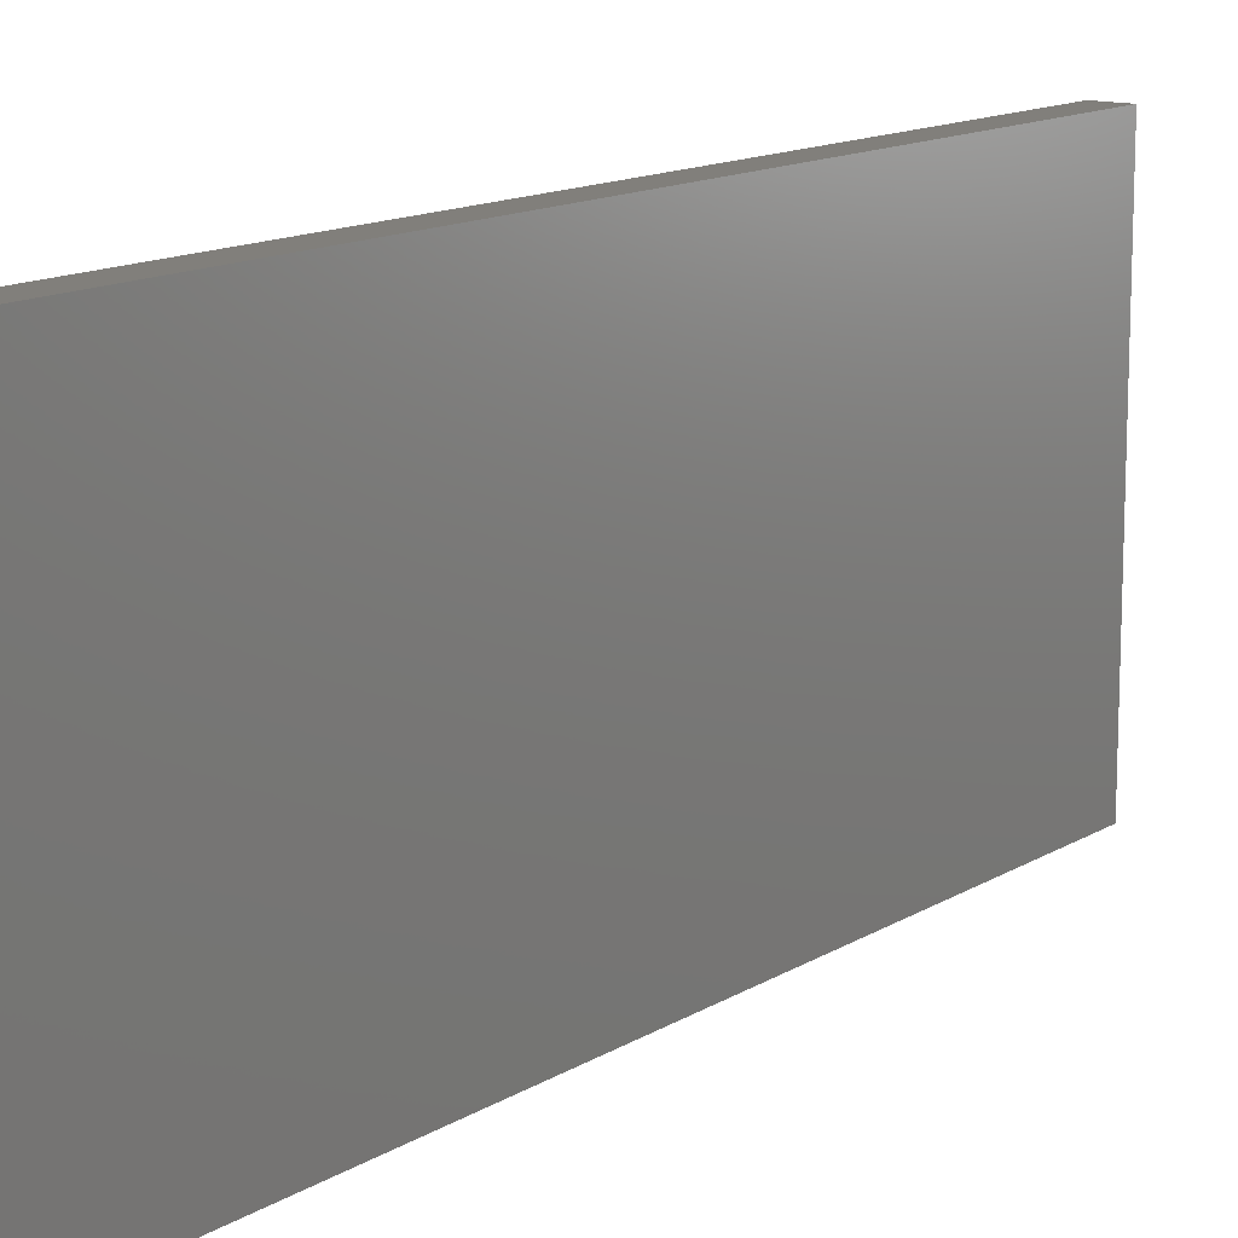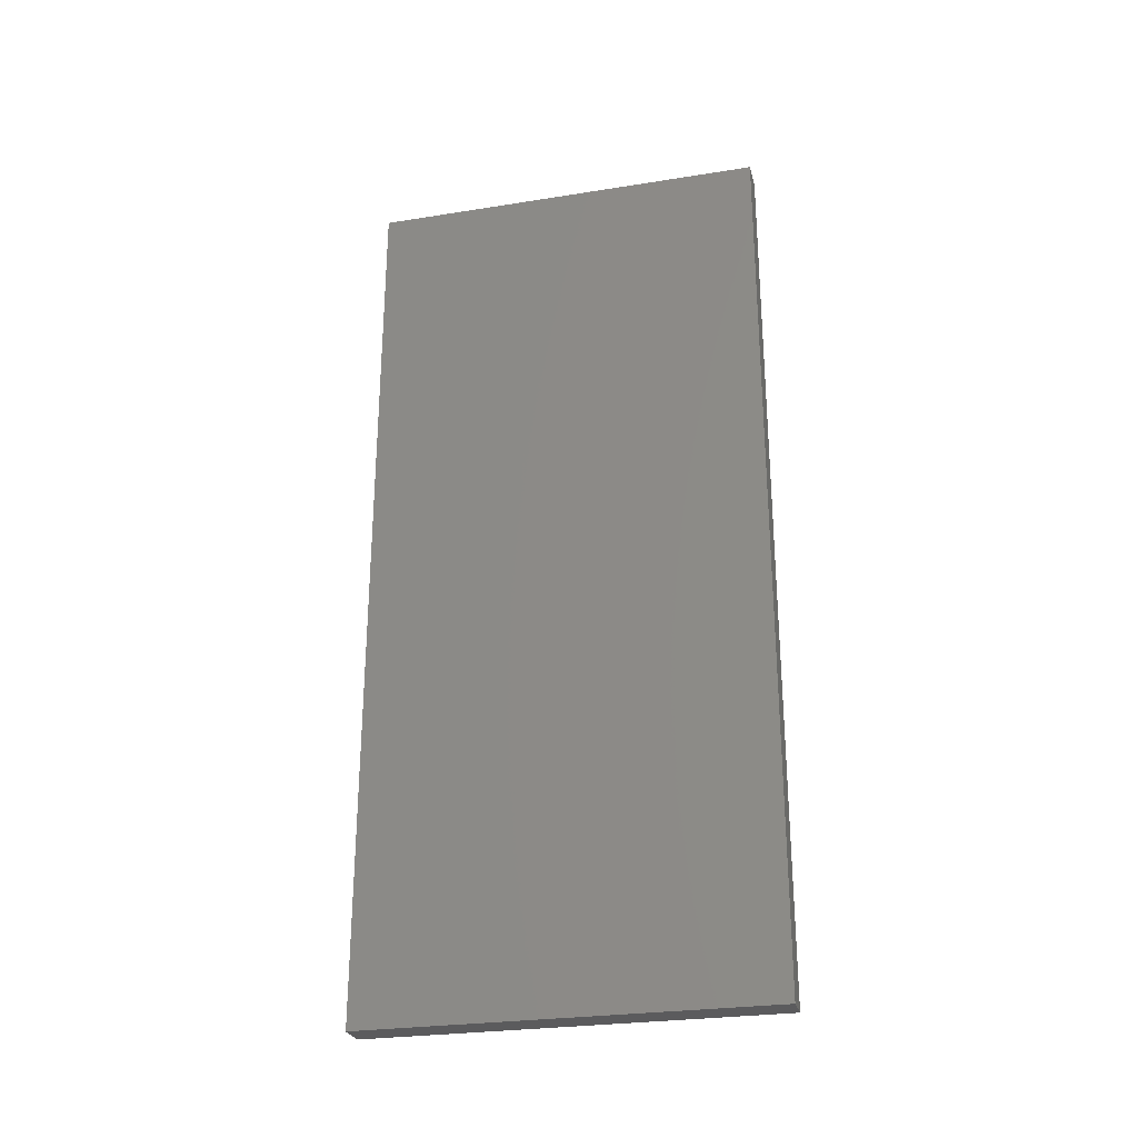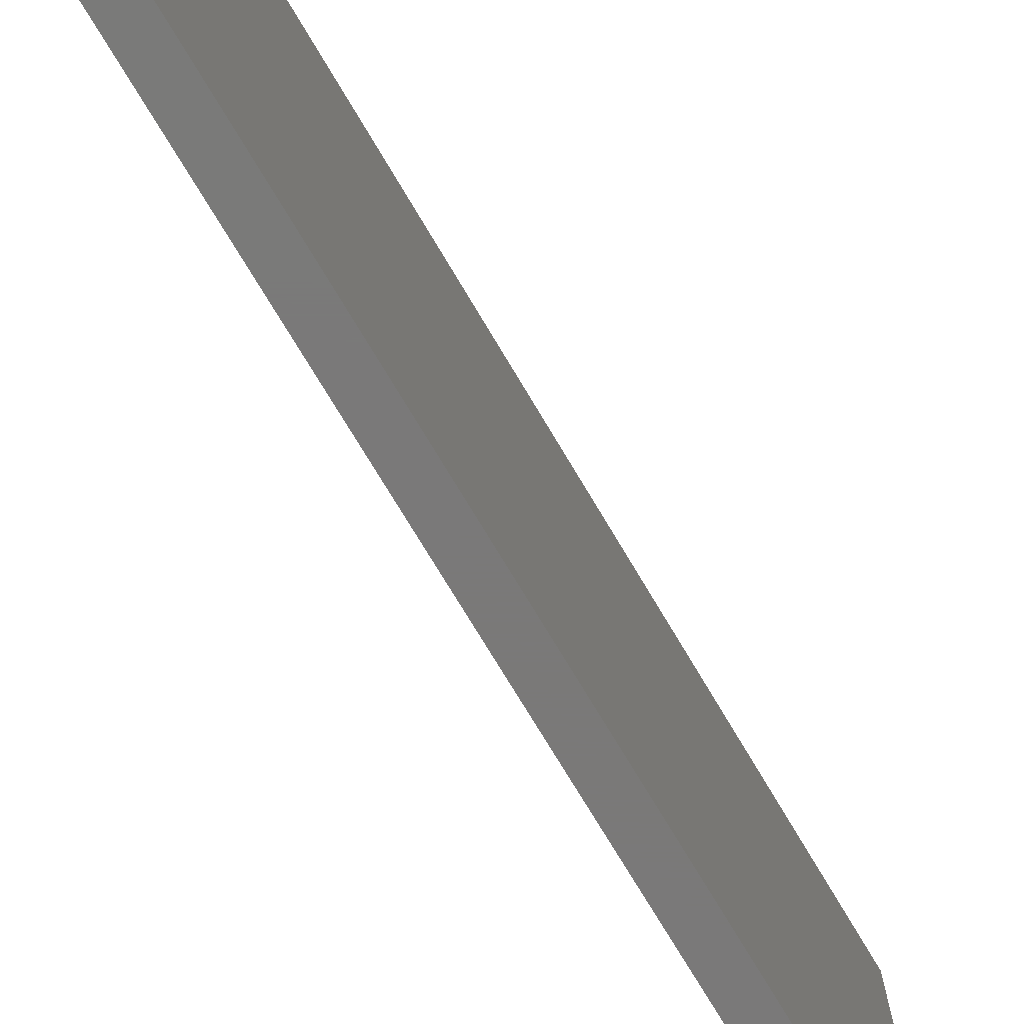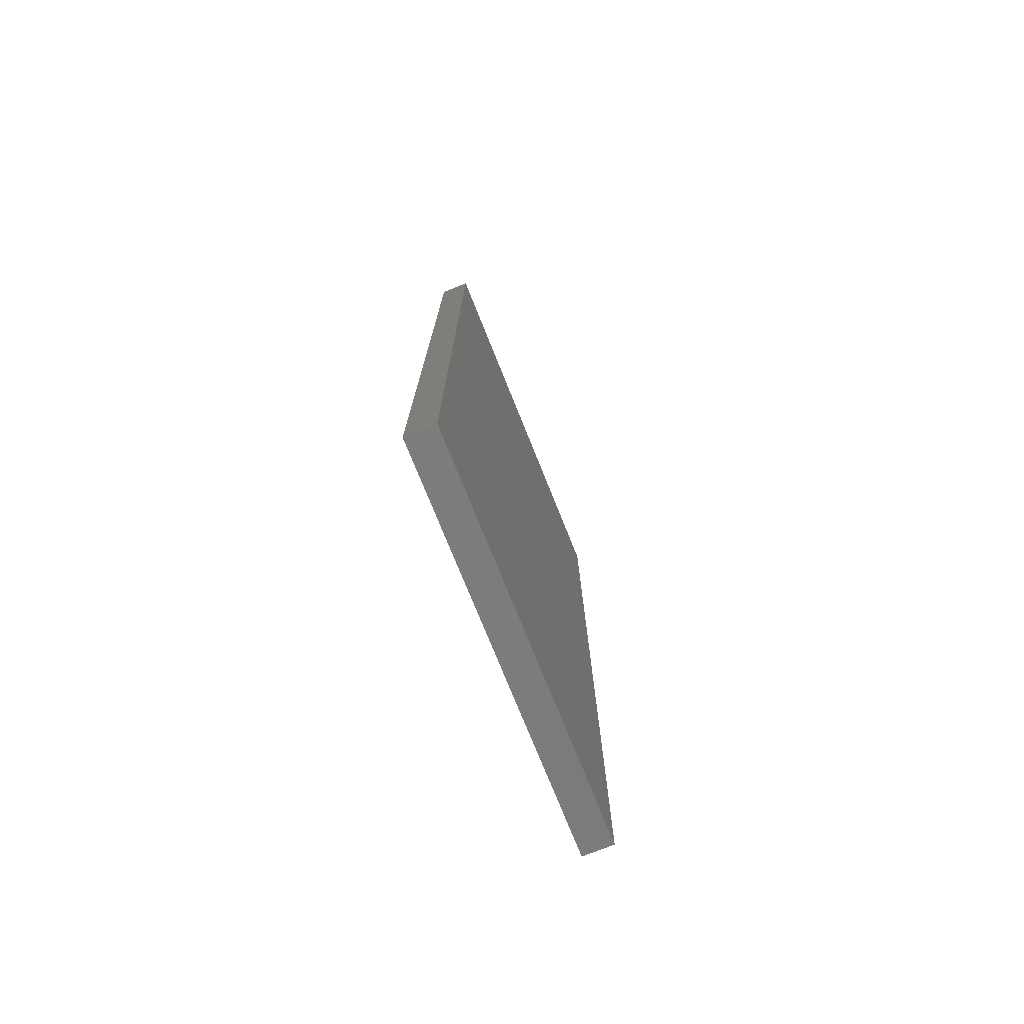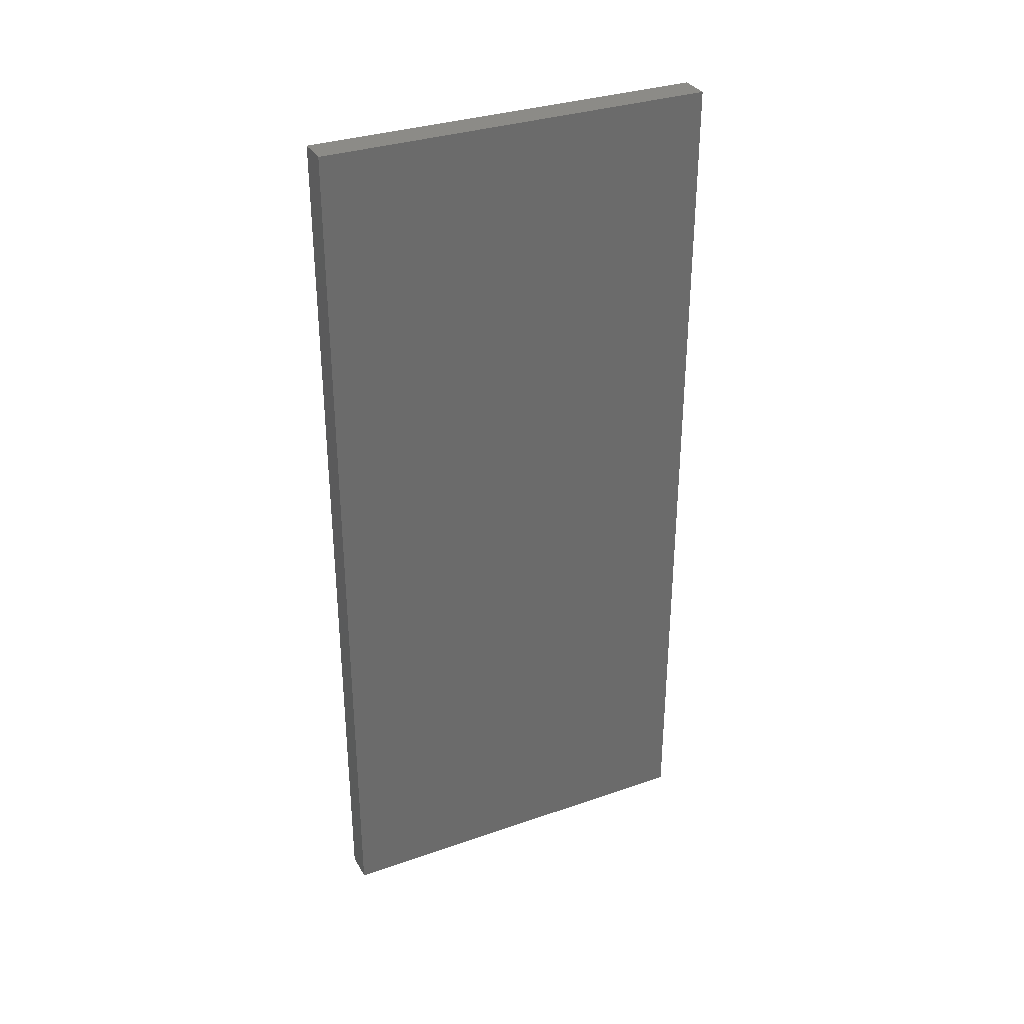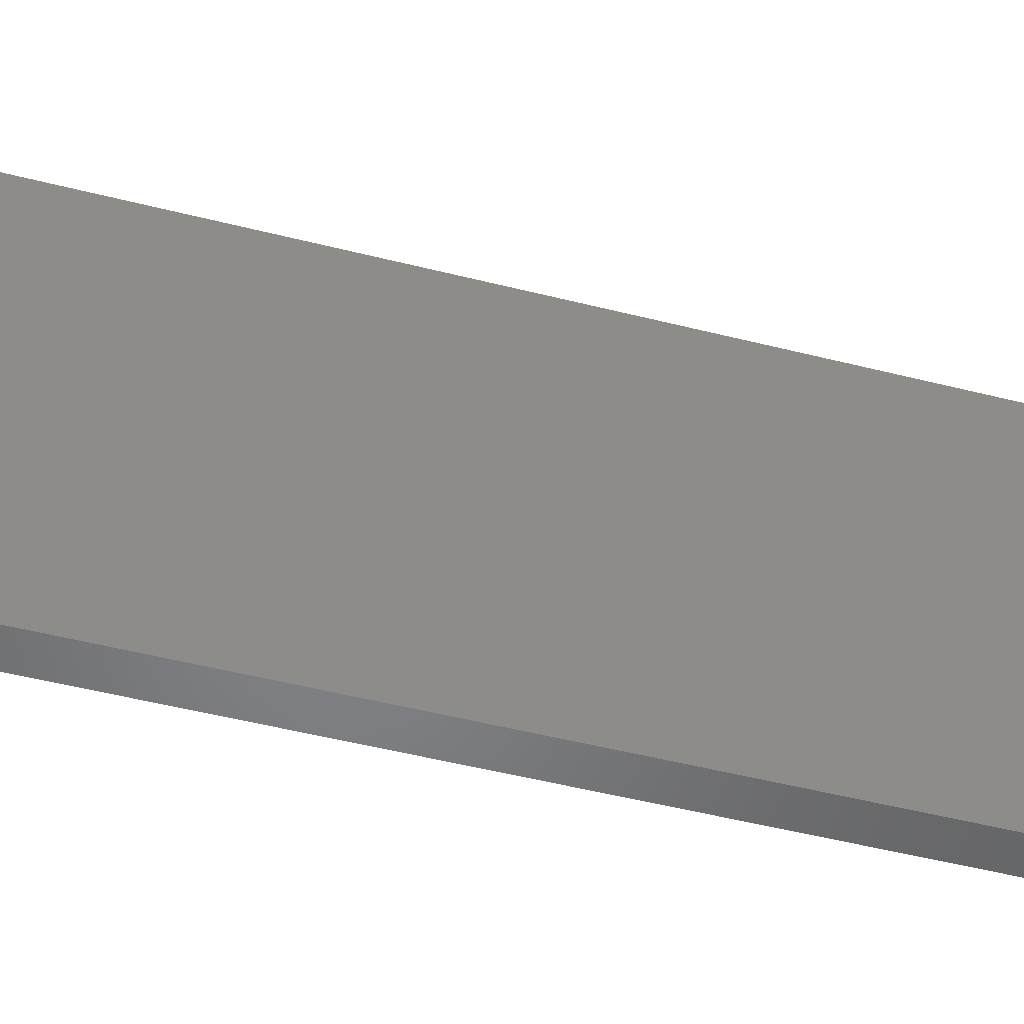
<metadata>
{"format":"stl","ext":"stl","renderer":"f3d","projection":"perspective","resolution":1024,"background":"white","views":[{"elev":13.4,"azim":-143.5,"up":"+Z"},{"elev":-27.3,"azim":103.8,"up":"+Y"},{"elev":-72.6,"azim":-149.4,"up":"+Z"},{"elev":-75.2,"azim":21.9,"up":"+Y"},{"elev":32.9,"azim":-115.5,"up":"+Y"},{"elev":-52.1,"azim":74.8,"up":"+Z"}]}
</metadata>
<code>
# stl→obj: 12 verts, 20 faces
v 2.86 14.4 -2.017e-24
v 2.86 14.2 0
v 2.86 14.2 2.62
v 2.86 14.4 2.62
v 2.86 8.78 2.62
v 2.86 8.78 -4.034e-24
v 2.86 8.58 -2.017e-24
v 2.86 8.58 2.62
v 3.06 14.4 2.62
v 3.06 8.58 2.62
v 3.06 8.58 0
v 3.06 14.4 0
f 1 2 3
f 3 4 1
f 2 5 3
f 6 7 5
f 8 5 7
f 6 5 2
f 9 10 11
f 11 12 9
f 7 6 11
f 2 12 11
f 12 2 1
f 2 11 6
f 7 11 10
f 10 8 7
f 4 9 12
f 12 1 4
f 10 5 8
f 10 9 3
f 4 3 9
f 5 10 3

</code>
